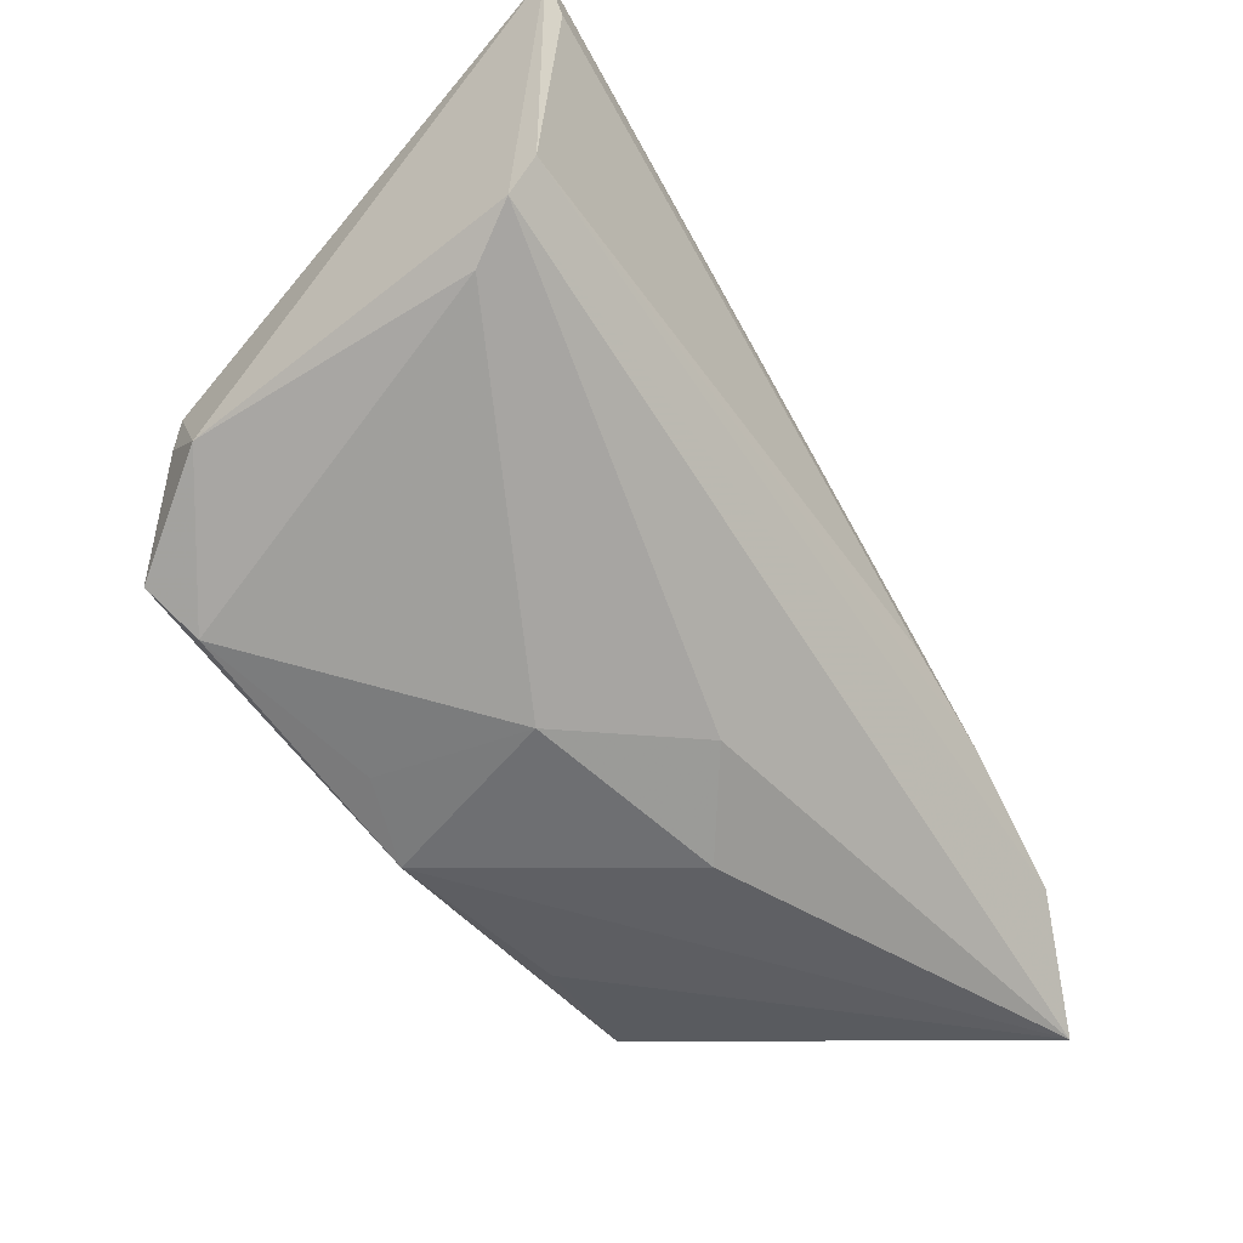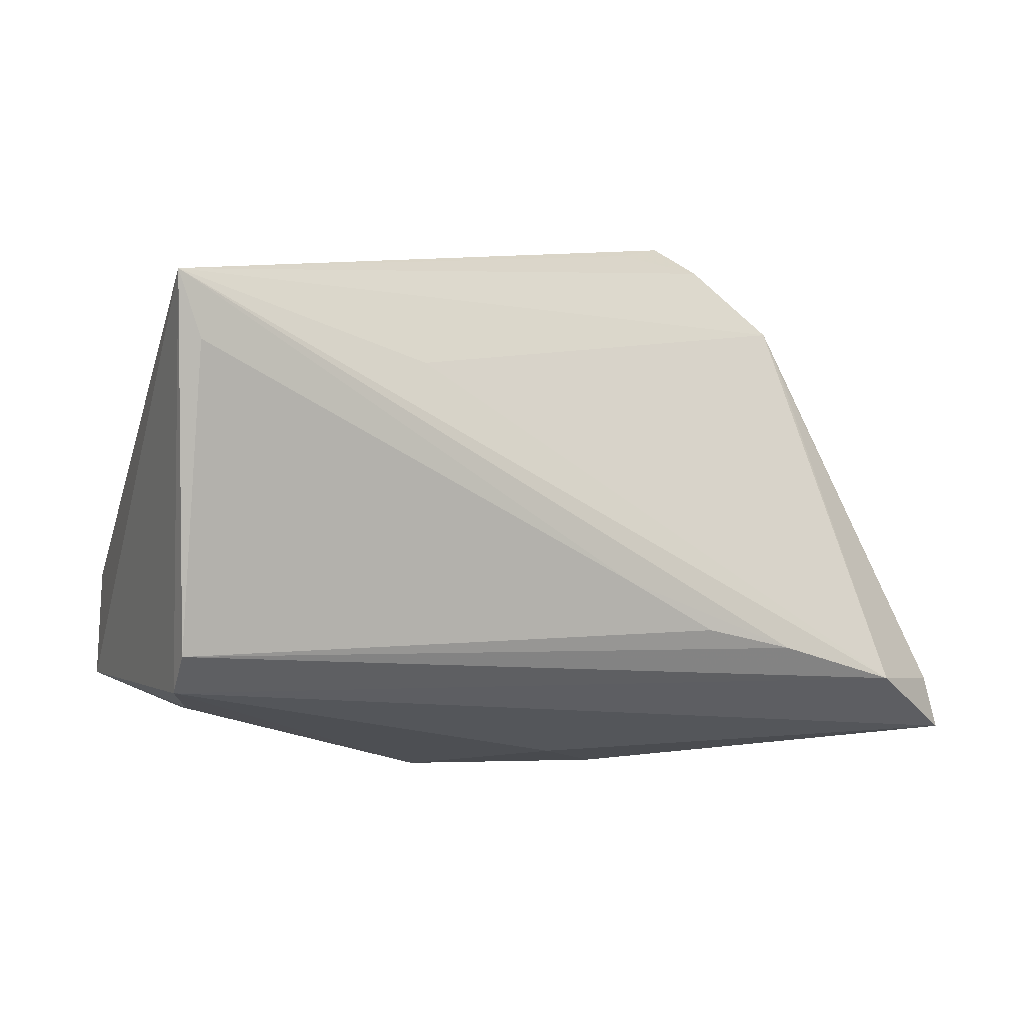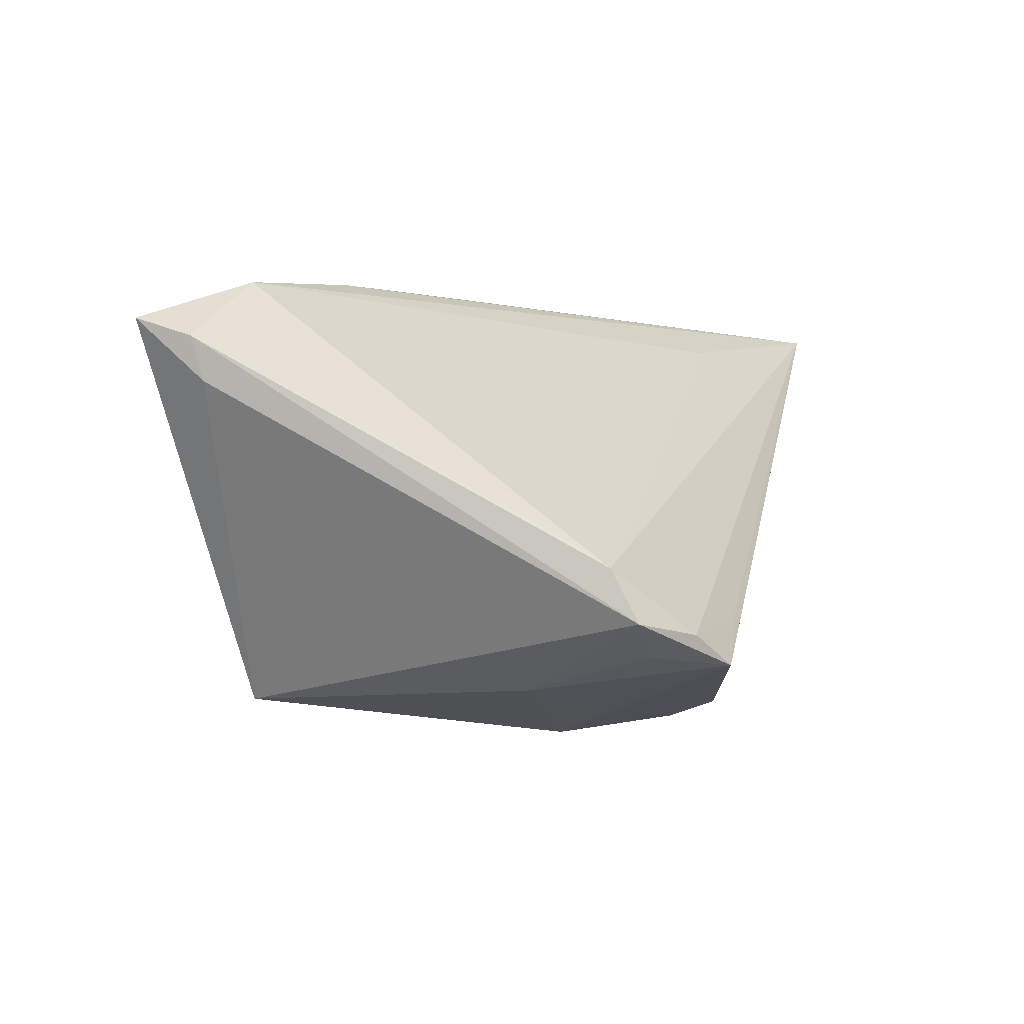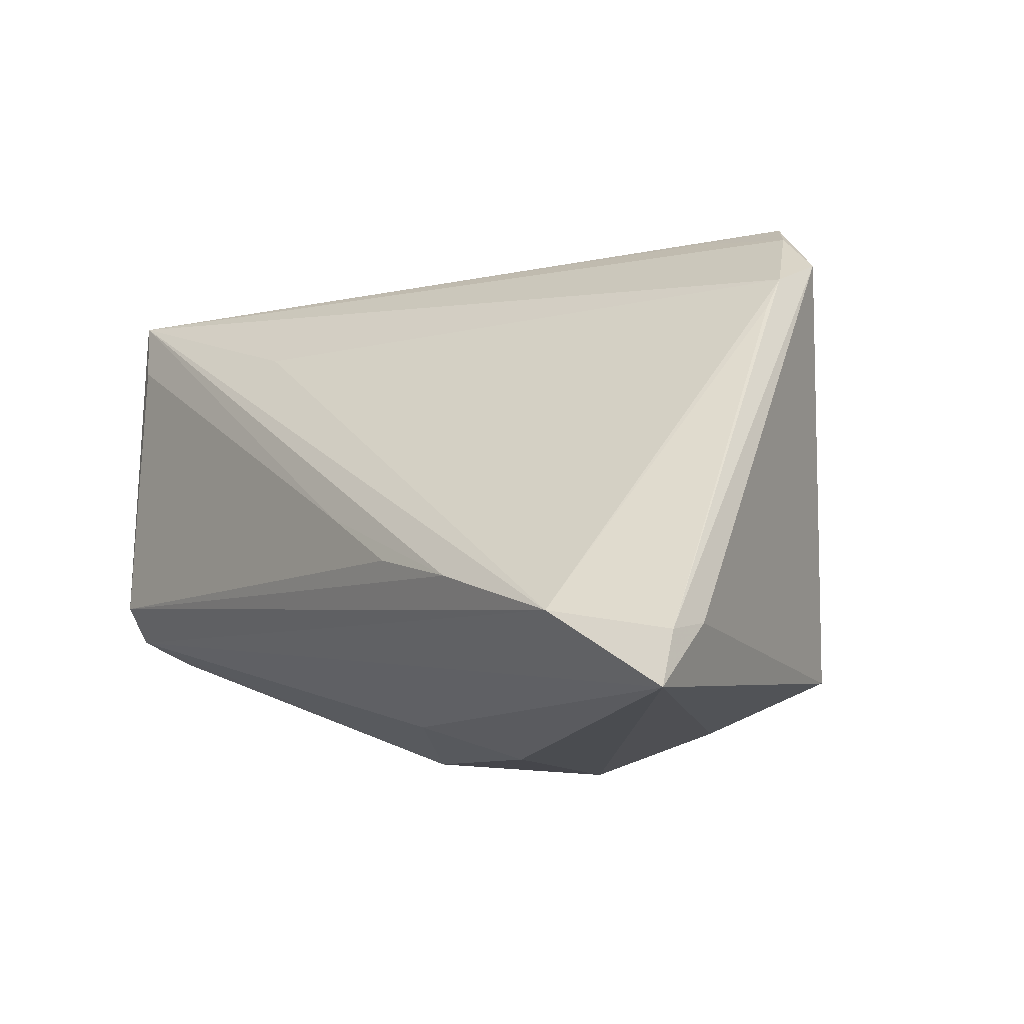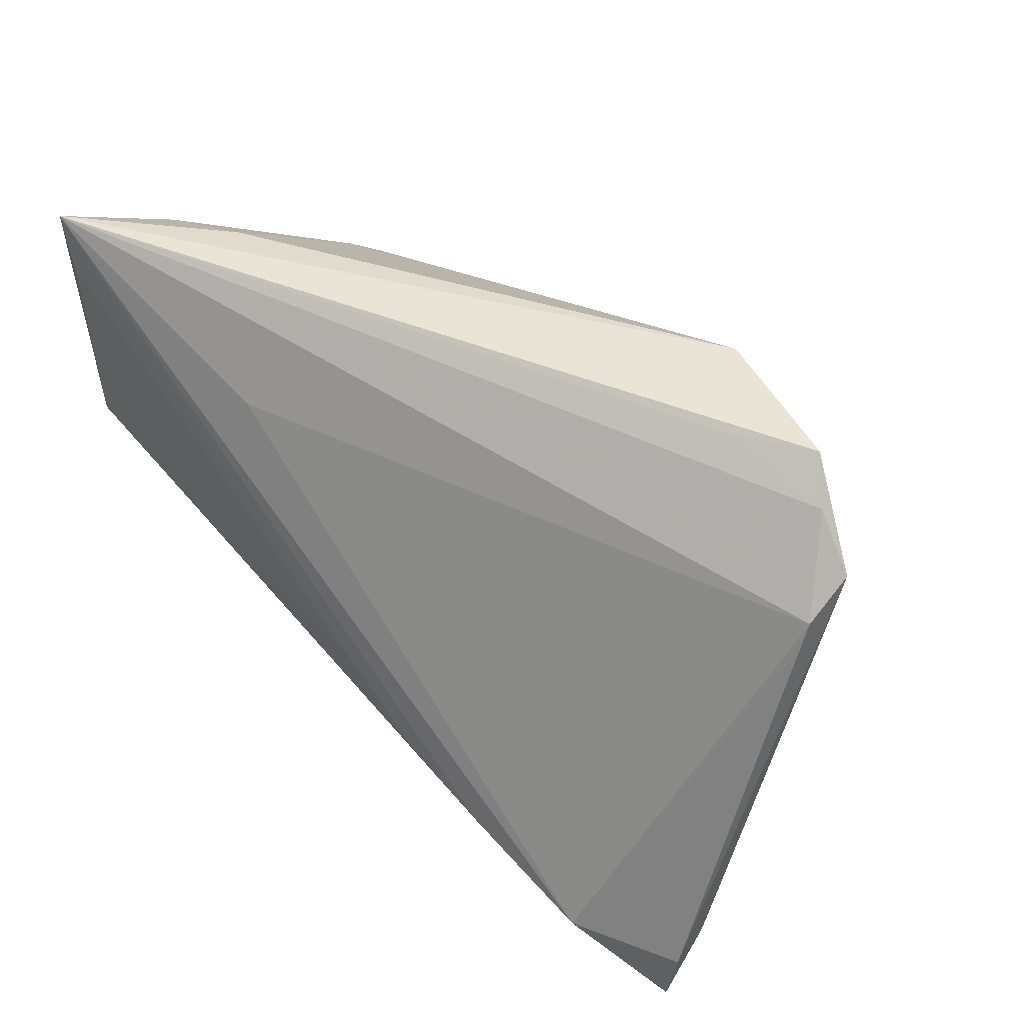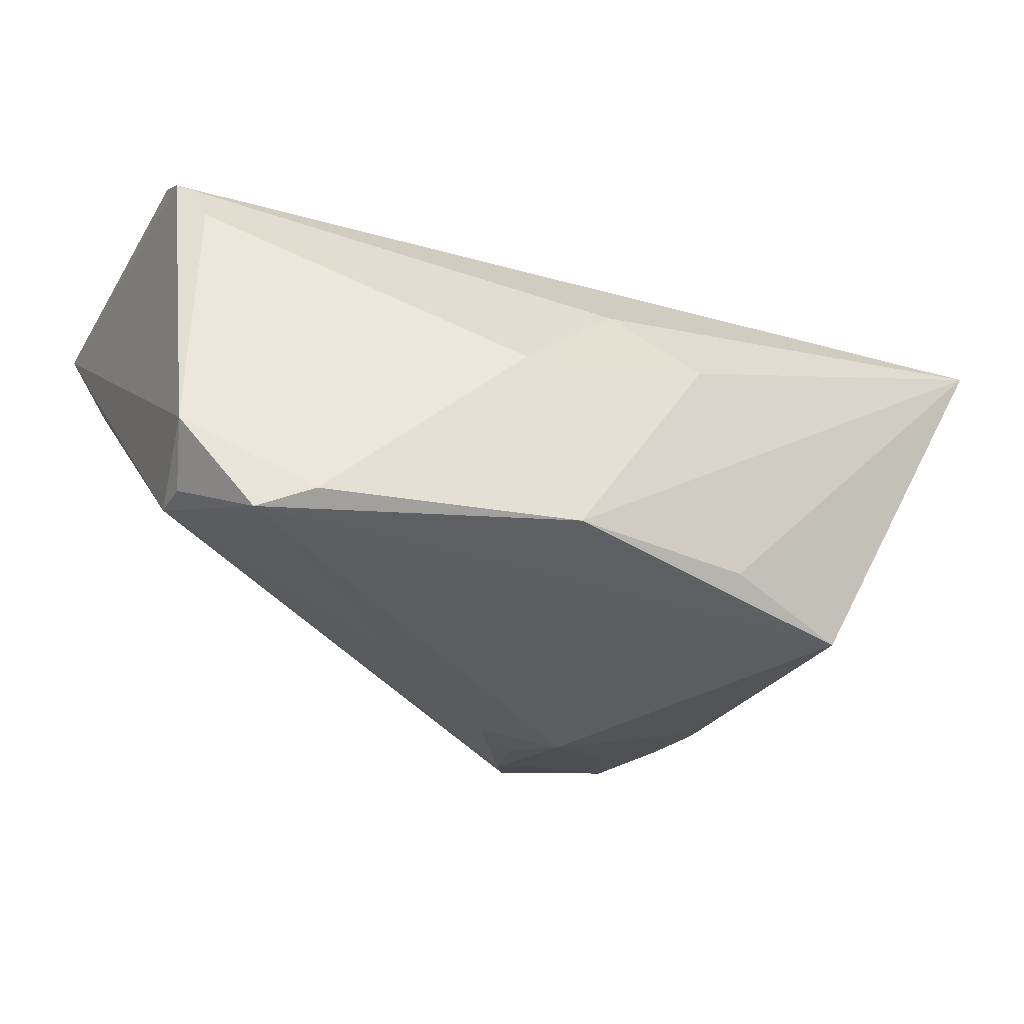
<metadata>
{"format":"obj","ext":"obj","renderer":"f3d","projection":"perspective","resolution":1024,"background":"white","views":[{"elev":-51.3,"azim":-55.2,"up":"+Y"},{"elev":8.6,"azim":-26.8,"up":"+Y"},{"elev":-1.4,"azim":103.2,"up":"+Z"},{"elev":-12.3,"azim":54.0,"up":"+Y"},{"elev":58.5,"azim":49.1,"up":"+Y"},{"elev":-31.0,"azim":-28.0,"up":"+Z"}]}
</metadata>
<code>
v 0.005105 0.01296 -0.02793
v 0.01766 0.02438 -0.02584
v 0.02806 0.02189 -0.02342
v -0.01591 -0.000679 -0.02594
v 0.04734 0.02364 -0.008001
v -0.04026 -0.02071 -0.02465
v 0.04524 -0.01868 0.02501
v -0.004221 -0.02996 -0.02131
v 0.05617 -0.02027 0.01263
v -0.04981 -0.01039 0.0245
v -0.04566 -0.00978 -0.01833
v -0.03429 -0.02412 -0.02242
v -0.03737 0.01285 -0.007929
v 0.04786 0.01959 -0.005363
v 0.03594 0.01191 -0.0222
v 0.02744 0.03481 -0.0133
v 0.002541 -0.02628 0.01192
v 0.01741 0.03085 -0.02443
v 0.01956 -0.02652 -0.02029
v -0.01861 0.02416 0.02224
v -0.04565 0.02698 0.01315
v 0.0404 0.03212 -0.01546
v 0.01557 0.01146 -0.02868
v 0.01128 0.01696 -0.02789
v -0.04814 -0.01585 -0.01262
v -0.04877 0.03539 0.0265
v -0.035 0.03202 0.01027
v -0.04963 -0.005831 0.02732
v -0.04554 -0.004644 -0.01819
v 0.02741 -0.01404 -0.02497
v -0.03824 0.003619 -0.0154
v -0.009222 0.006387 -0.02571
v -0.04674 -0.01353 0.01879
v 0.02864 -0.0127 0.0267
v 0.05713 -0.02148 0.01763
v 0.03629 -0.02165 -0.02366
v 0.01267 -0.0306 0.004209
v 0.04671 0.02671 -0.01413
v 0.01691 -0.009224 0.02731
v 0.04042 0.02664 -0.01803
v 0.005583 -0.002284 0.02732
v -0.01084 -0.02919 -0.000196
v 0.03597 0.03539 -0.019
v -0.01408 -0.02818 -0.01755
v 0.01372 0.02498 -0.02653
v 0.05774 -0.0277 0.01968
v -0.04672 0.02804 0.02732
f 6 36 8
f 28 26 10
f 26 43 18
f 15 36 23
f 46 37 8
f 10 26 25
f 12 25 6
f 12 6 8
f 23 36 30
f 30 6 23
f 36 6 30
f 26 28 47
f 2 43 23
f 2 18 43
f 23 6 1
f 36 15 38
f 16 43 26
f 23 43 3
f 3 15 23
f 43 15 3
f 8 36 19
f 19 46 8
f 36 46 19
f 17 46 10
f 37 46 17
f 7 28 10
f 10 46 7
f 34 28 7
f 7 46 35
f 35 14 7
f 26 34 7
f 7 20 26
f 42 17 10
f 37 17 42
f 8 37 42
f 39 28 34
f 23 1 24
f 26 18 27
f 29 31 18
f 29 25 26
f 35 46 9
f 9 38 35
f 9 46 36
f 36 38 9
f 5 14 35
f 35 38 5
f 26 20 5
f 5 7 14
f 20 7 5
f 40 15 43
f 43 38 40
f 40 38 15
f 33 42 10
f 12 42 33
f 10 25 33
f 25 12 33
f 44 12 8
f 8 42 44
f 44 42 12
f 41 47 28
f 28 39 41
f 26 47 41
f 41 34 26
f 41 39 34
f 18 31 13
f 13 27 18
f 31 29 13
f 6 25 11
f 11 29 6
f 25 29 11
f 4 1 6
f 6 29 4
f 45 29 18
f 1 29 45
f 45 24 1
f 18 2 45
f 45 2 23
f 23 24 45
f 22 38 43
f 22 5 38
f 43 16 22
f 22 16 26
f 26 5 22
f 21 29 26
f 21 13 29
f 26 27 21
f 27 13 21
f 32 29 1
f 1 4 32
f 32 4 29

</code>
